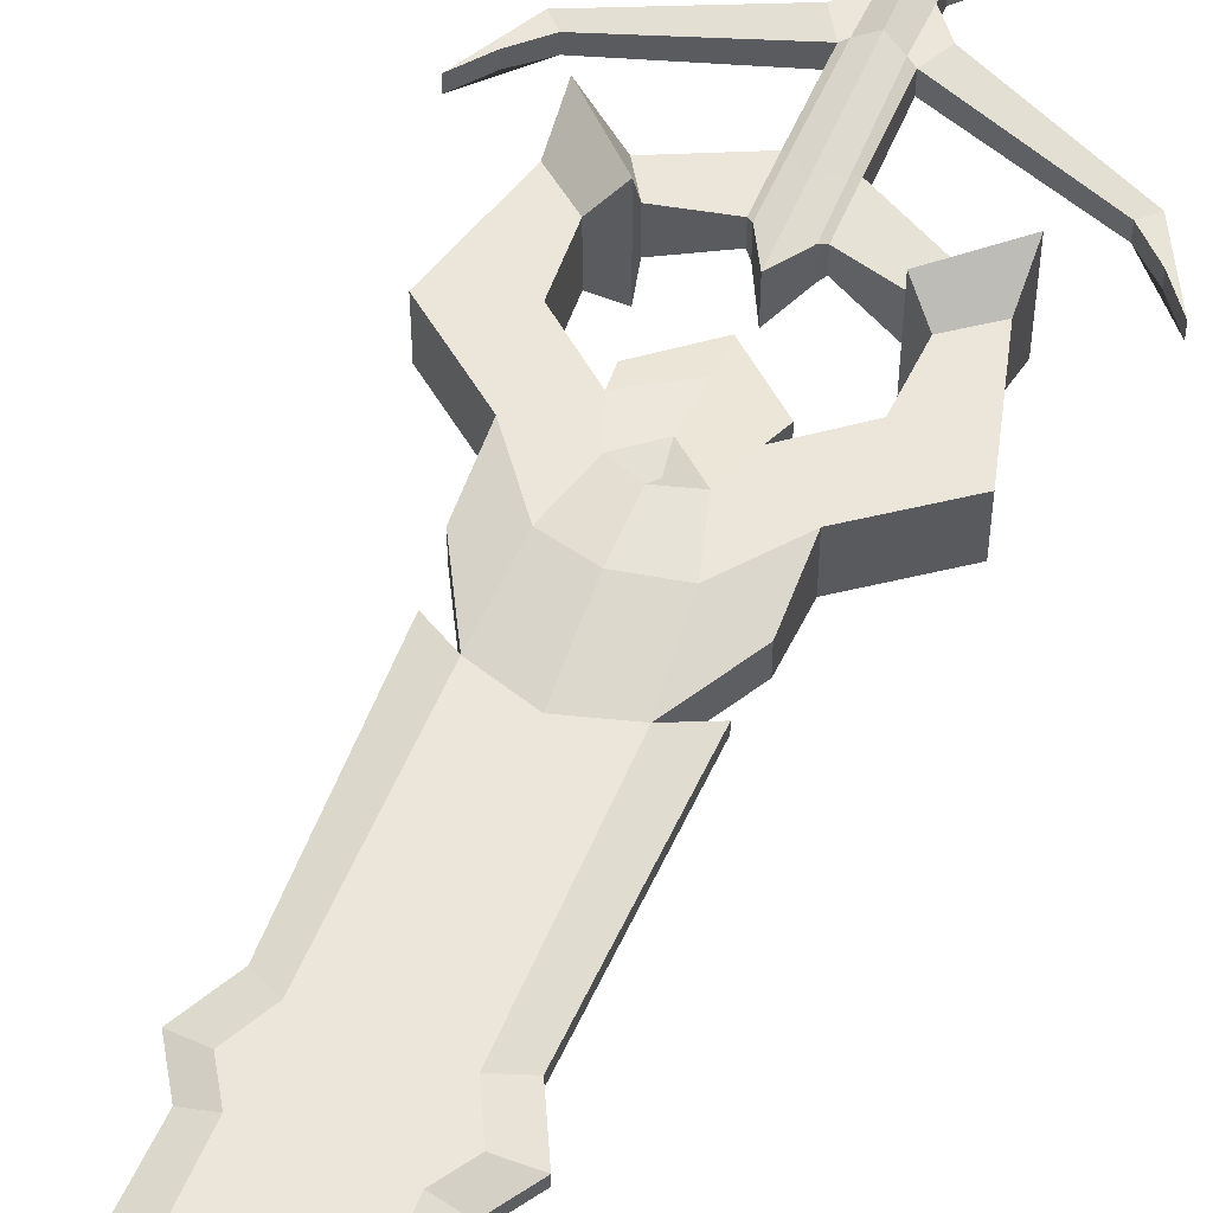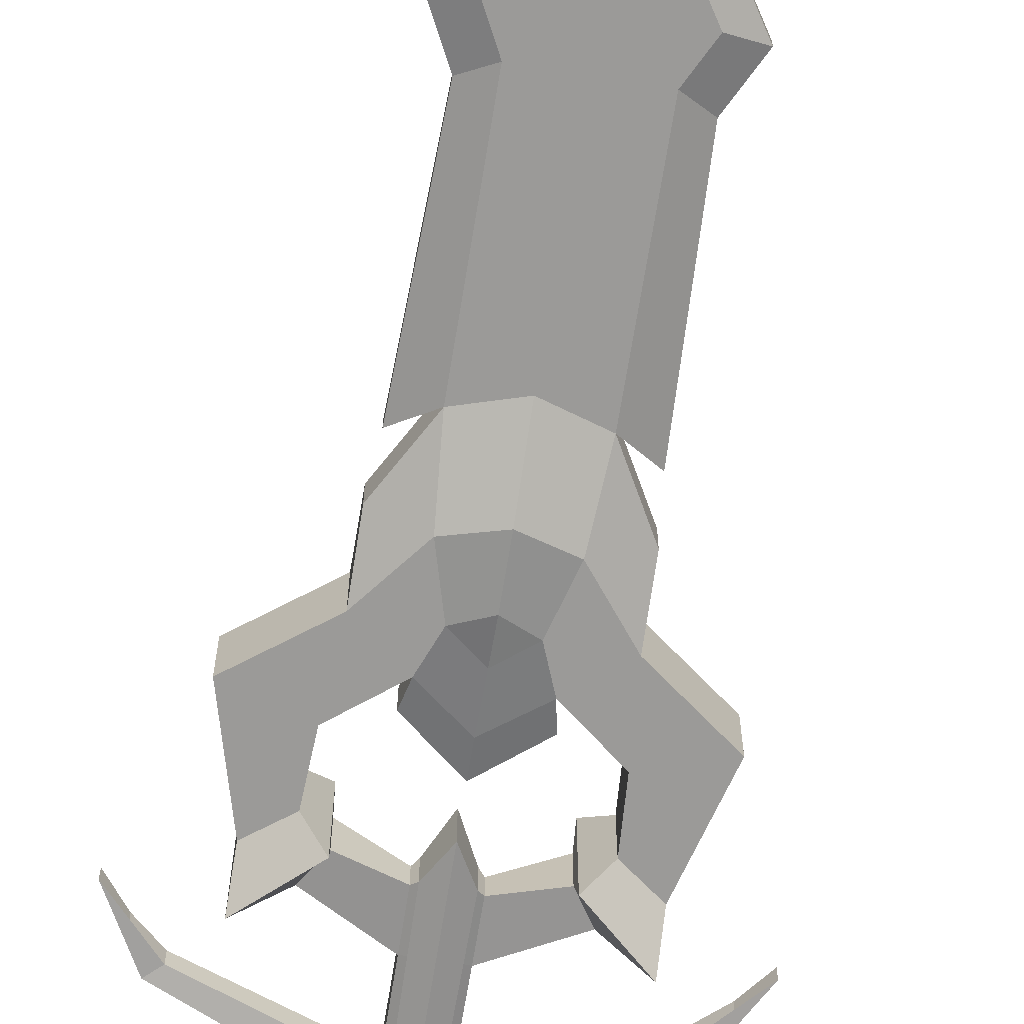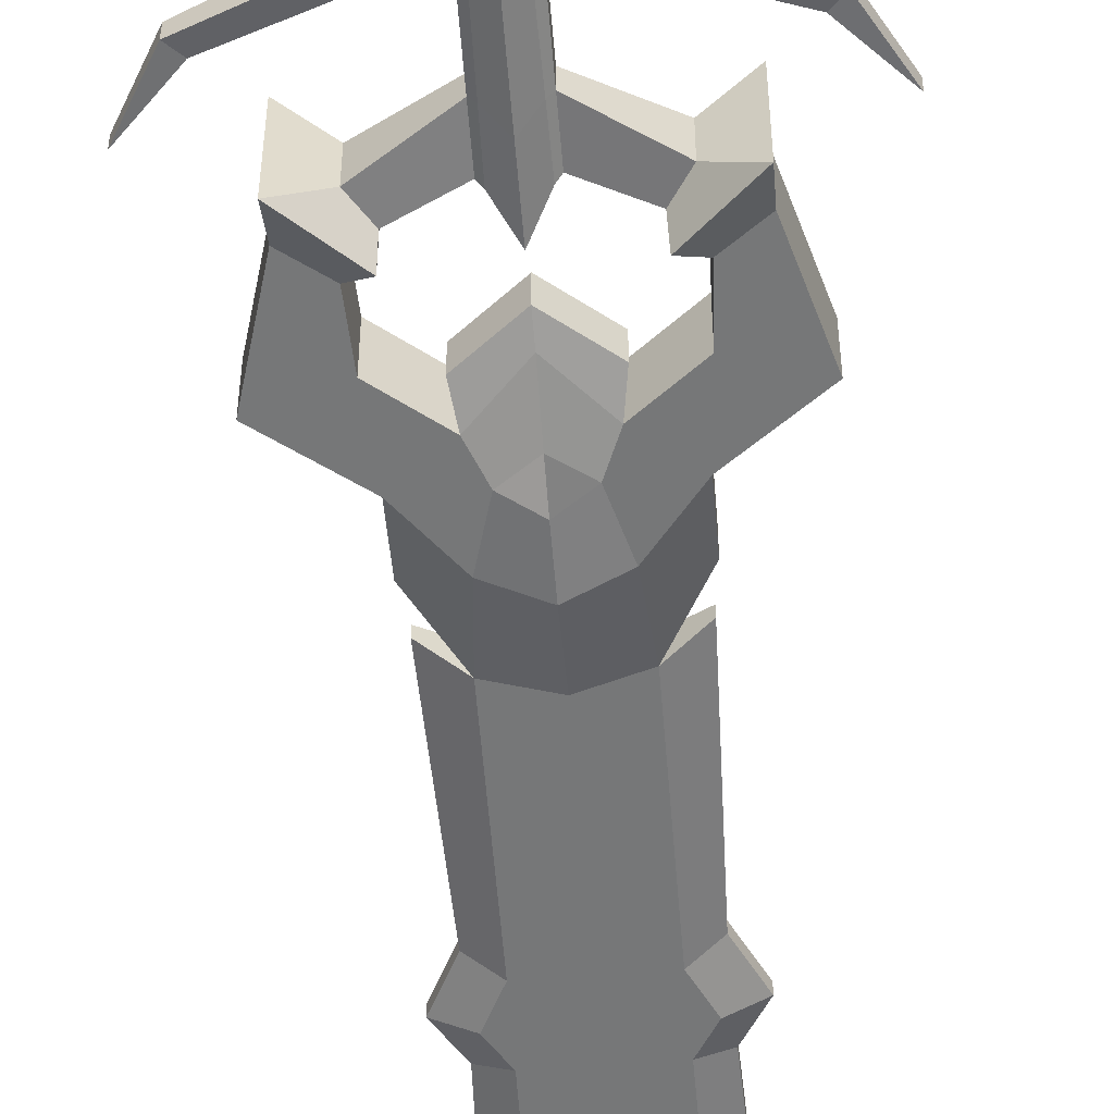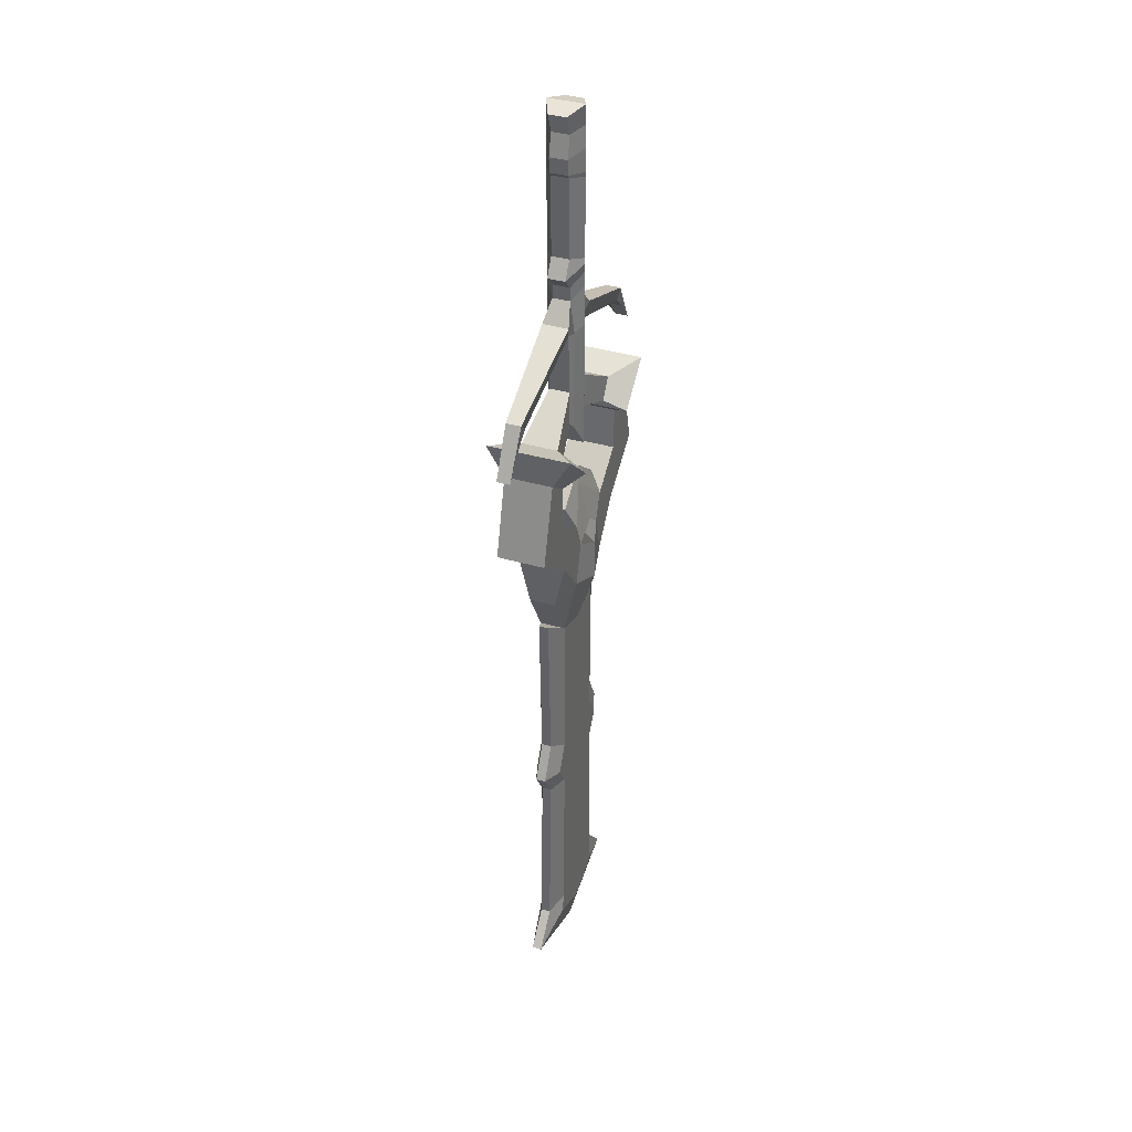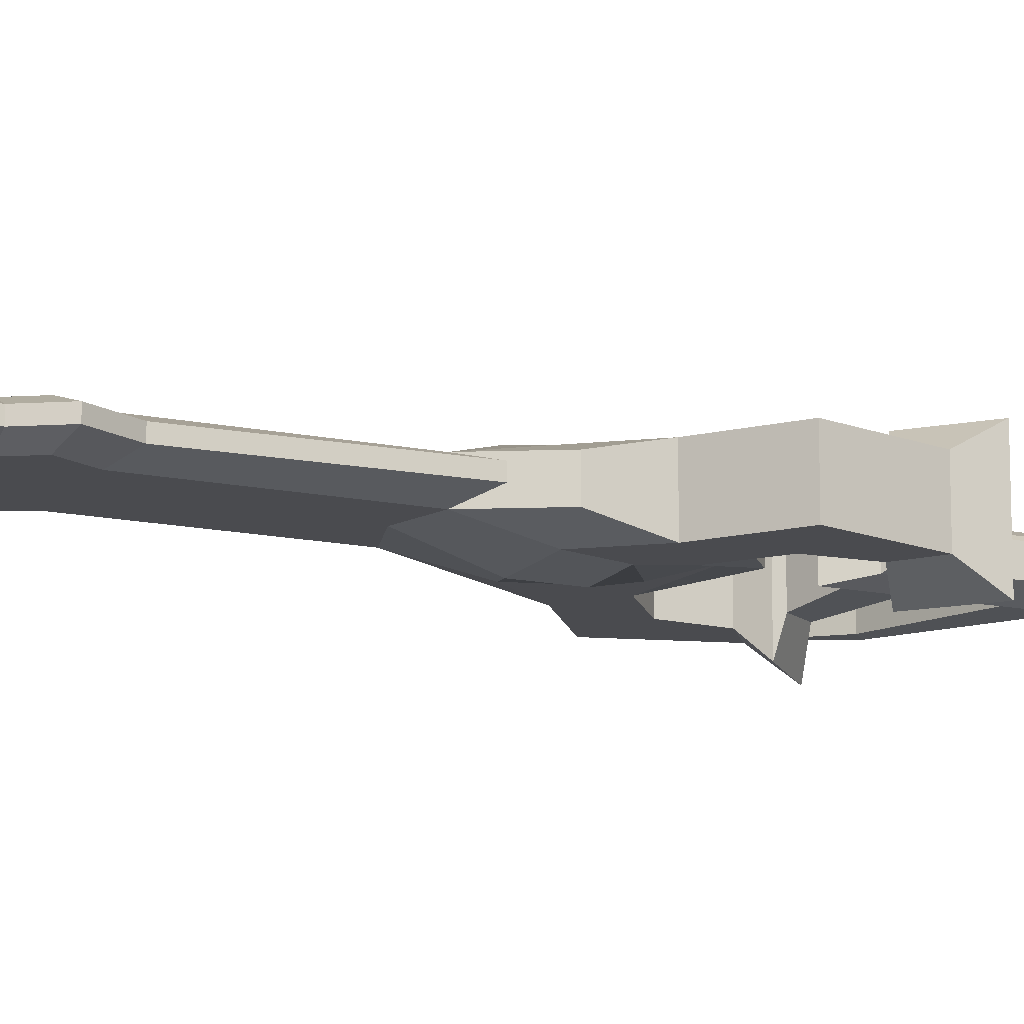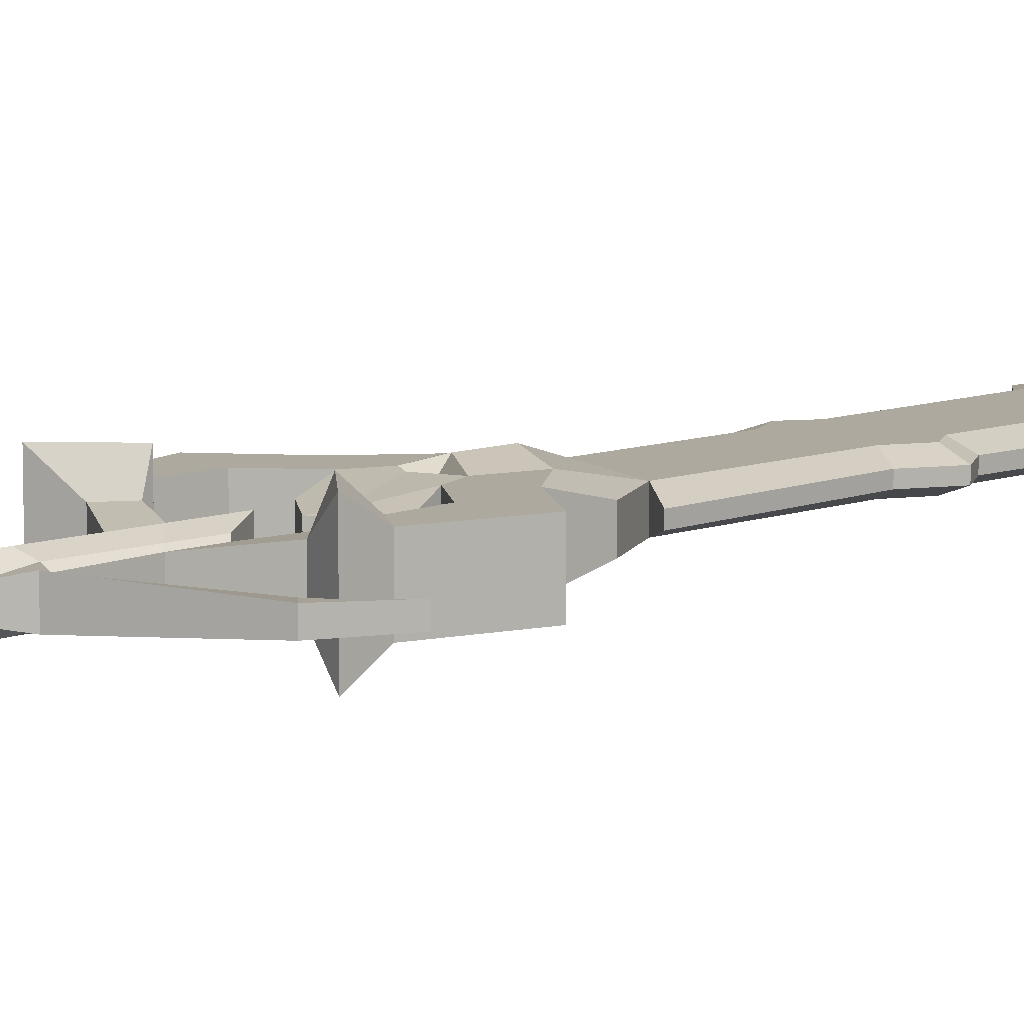
<metadata>
{"format":"obj","ext":"obj","renderer":"f3d","projection":"perspective","resolution":1024,"background":"white","views":[{"elev":56.8,"azim":-157.2,"up":"+Y"},{"elev":-69.4,"azim":170.7,"up":"+Y"},{"elev":-57.0,"azim":4.6,"up":"+Y"},{"elev":37.4,"azim":110.7,"up":"+Z"},{"elev":-14.3,"azim":-114.9,"up":"+Y"},{"elev":9.0,"azim":44.6,"up":"+Y"}]}
</metadata>
<code>
o Weapon46_Cube.001
v -0.04188 -0.01934 0.1039
v -0.04188 -0.01934 0.1364
v -0.04188 0.01934 0.1039
v -0.04188 0.01934 0.1364
v -0.03043 -0.01934 0.1846
v -0.03043 0.01934 0.1846
v -0.04617 -0.01934 0.2268
v -0.04617 0.01934 0.2268
v -0.03243 0.01934 0.09435
v -0.03243 -0.01934 0.09435
v -0.03218 0.01934 -0.08202
v -0.03218 -0.01934 -0.08202
v -0.05514 0.01934 -0.1205
v -0.05514 -0.01934 -0.1205
v -0.02694 0.01934 -0.149
v -0.02694 -0.01934 -0.149
v -0.02694 0.01934 -0.1798
v -0.02694 -0.01934 -0.1798
v -0.02694 0.02867 -0.2534
v -0.02694 -0.02867 -0.2534
v -0.06085 0.02867 -0.2238
v -0.06085 -0.02867 -0.2238
v -0.03781 0.0197 -0.2561
v -0.03781 -0.0197 -0.2561
v -0.03005 0.02867 -0.477
v -0.03005 -0.02867 -0.477
v -0.0383 0.02242 -0.4694
v -0.0383 -0.02242 -0.4694
v -0.03812 0.02242 -0.3898
v -0.03812 -0.02242 -0.3898
v -0.02889 -0.02867 -0.3935
v -0.02889 0.02867 -0.3935
v -0.1527 0.03935 -0.4585
v -0.1238 0.03935 -0.5026
v -0.1238 -0.03935 -0.5026
v -0.1527 -0.03935 -0.4585
v -0.218 0.09261 -0.4356
v -0.1258 0.09261 -0.5186
v -0.1258 -0.09261 -0.5186
v -0.218 -0.09261 -0.4356
v -0.2177 0.05271 -0.5038
v -0.1611 0.05271 -0.546
v -0.1611 -0.05271 -0.546
v -0.2177 -0.05271 -0.5038
v -0.2662 0.05271 -0.6759
v -0.1559 0.05271 -0.641
v -0.1559 -0.05271 -0.641
v -0.2662 -0.05271 -0.6759
v -0.1466 0.05271 -0.7657
v -0.07196 0.05271 -0.707
v -0.07196 -0.05271 -0.707
v -0.1466 -0.05271 -0.7657
v -0.07418 0.05271 -0.857
v -0.04834 0.05271 -0.7662
v -0.04834 -0.05271 -0.7662
v -0.07418 -0.05271 -0.857
v -0.0805 0.02839 -0.6589
v -0.0805 -0.02839 -0.6589
v -0.1467 0.02839 -0.8705
v -0.1467 -0.02839 -0.8705
v -0.08457 0.02839 -0.9823
v -0.08457 -0.02839 -0.9823
v -0.08457 0.02839 -1.332
v -0.08457 -0.02839 -1.332
v -0.1158 0.02839 -1.394
v -0.1158 -0.02839 -1.394
v -0.08561 0.02839 -1.442
v -0.08561 -0.02839 -1.442
v -0.1023 0.02839 -1.877
v -0.1023 -0.02839 -1.877
v -0.08883 0.02839 -1.833
v -0.08883 -0.02839 -1.833
v -0.1396 0.01074 -0.9451
v -0.1396 -0.01074 -0.9451
v -0.1277 0.01074 -1.306
v -0.1277 -0.01074 -1.306
v -0.167 0.01074 -1.383
v -0.167 -0.01074 -1.383
v -0.129 0.01074 -1.444
v -0.129 -0.01074 -1.444
v -0.2042 0.01074 -1.919
v -0.2042 -0.01074 -1.919
v -0.1423 0.01074 -1.845
v -0.1423 -0.01074 -1.845
v -0.2919 0.01639 -0.3184
v -0.2919 -0.01639 -0.3184
v -0.2709 0.01614 -0.338
v -0.2709 -0.01614 -0.338
v -0.3131 -0.01446 -0.3754
v -0.3131 0.01446 -0.3754
v -0.3496 -0.01446 -0.4208
v -0.3496 0.01446 -0.4208
v 0.04188 -0.01934 0.1039
v 0.04188 -0.01934 0.1364
v 0.04188 0.01934 0.1039
v 0.04188 0.01934 0.1364
v 0 0.04076 0.09634
v 0 0.04076 0.1475
v -0 -0.04076 0.09634
v 0 -0.04076 0.1475
v 0.03043 -0.01934 0.1846
v 0.03043 0.01934 0.1846
v 0 -0.04076 0.1957
v 0 0.04076 0.1957
v 0.04617 -0.01934 0.2268
v 0.04617 0.01934 0.2268
v 0 -0.04076 0.2379
v 0 0.04076 0.2379
v 0.03243 0.01934 0.09435
v 0.03243 -0.01934 0.09435
v 0 0.04076 0.08681
v -0 -0.04076 0.08681
v 0.03218 0.01934 -0.08202
v 0.03218 -0.01934 -0.08202
v -0 0.04076 -0.09111
v -0 -0.04076 -0.09111
v 0.05514 0.01934 -0.1205
v 0.05514 -0.01934 -0.1205
v -0 0.04076 -0.1045
v -0 -0.04076 -0.1045
v 0.02694 0.01934 -0.149
v 0.02694 -0.01934 -0.149
v -0 0.04076 -0.1215
v -0 -0.04076 -0.1215
v 0.02694 0.01934 -0.1798
v 0.02694 -0.01934 -0.1798
v -0 0.04076 -0.1523
v -0 -0.04076 -0.1523
v 0.02694 0.02867 -0.2534
v 0.02694 -0.02867 -0.2534
v -0 0.04076 -0.2434
v -0 -0.04076 -0.2434
v 0.06085 0.02867 -0.2238
v 0.06085 -0.02867 -0.2238
v 0.03781 0.0197 -0.2561
v 0.03781 -0.0197 -0.2561
v 0.03005 0.02867 -0.477
v 0.03005 -0.02867 -0.477
v -0 0.04076 -0.5327
v -0 -0.04076 -0.5327
v 0.0383 0.02242 -0.4694
v 0.0383 -0.02242 -0.4694
v 0.03812 0.02242 -0.3898
v -0 0.04076 -0.4247
v 0.03812 -0.02242 -0.3898
v 0.02889 -0.02867 -0.3935
v -0 -0.04076 -0.4247
v 0.02889 0.02867 -0.3935
v 0.1527 0.03935 -0.4585
v 0.1238 0.03935 -0.5026
v 0.1238 -0.03935 -0.5026
v 0.1527 -0.03935 -0.4585
v 0.218 0.09261 -0.4356
v 0.1258 0.09261 -0.5186
v 0.1258 -0.09261 -0.5186
v 0.218 -0.09261 -0.4356
v 0.2177 0.05271 -0.5038
v 0.1611 0.05271 -0.546
v 0.1611 -0.05271 -0.546
v 0.2177 -0.05271 -0.5038
v 0.2662 0.05271 -0.6759
v 0.1559 0.05271 -0.641
v 0.1559 -0.05271 -0.641
v 0.2662 -0.05271 -0.6759
v 0.1466 0.05271 -0.7657
v 0.07196 0.05271 -0.707
v 0.07196 -0.05271 -0.707
v 0.1466 -0.05271 -0.7657
v 0.07418 0.05271 -0.857
v 0.04834 0.05271 -0.7662
v 0.04834 -0.05271 -0.7662
v 0.07418 -0.05271 -0.857
v -0 0.02839 -0.6424
v -0 -0.02839 -0.6424
v -0 0.05568 -0.7296
v -0 -0.05568 -0.7296
v 0.0805 0.02839 -0.6589
v 0.0805 -0.02839 -0.6589
v -0 0.02839 -0.5942
v -0 -0.02839 -0.5942
v 0.1467 0.02839 -0.8705
v 0.1467 -0.02839 -0.8705
v 0.08457 0.02839 -0.9823
v 0.08457 -0.02839 -0.9823
v -0 0.06787 -0.8827
v -0 0.06787 -0.7919
v -0 -0.06787 -0.7919
v -0 -0.06787 -0.8827
v -0 0.02839 -0.7553
v -0 -0.02839 -0.7553
v -0 0.02839 -1.008
v -0 -0.02839 -1.008
v 0.08457 0.02839 -1.332
v 0.08457 -0.02839 -1.332
v -0 0.02839 -1.358
v -0 -0.02839 -1.358
v 0.1158 0.02839 -1.394
v 0.1158 -0.02839 -1.394
v -0 0.02839 -1.396
v -0 -0.02839 -1.396
v 0.08561 0.02839 -1.442
v 0.08561 -0.02839 -1.442
v -0 0.02839 -1.438
v -0 -0.02839 -1.438
v 0.1023 0.02839 -1.877
v 0.1023 -0.02839 -1.877
v -0 0.02839 -1.916
v -0 -0.02839 -1.916
v 0.08883 0.02839 -1.833
v 0.08883 -0.02839 -1.833
v -0 0.02839 -1.876
v -0 -0.02839 -1.876
v 0.1396 0.01074 -0.9451
v 0.1396 -0.01074 -0.9451
v 0.1277 0.01074 -1.306
v 0.1277 -0.01074 -1.306
v 0.167 0.01074 -1.383
v 0.167 -0.01074 -1.383
v 0.129 0.01074 -1.444
v 0.129 -0.01074 -1.444
v 0.2042 0.01074 -1.919
v 0.2042 -0.01074 -1.919
v -0 0.01074 -1.988
v -0 -0.01074 -1.988
v 0.1423 0.01074 -1.845
v 0.1423 -0.01074 -1.845
v 0.2919 0.01639 -0.3184
v 0.2919 -0.01639 -0.3184
v 0.2709 0.01614 -0.338
v 0.2709 -0.01614 -0.338
v 0.3131 -0.01446 -0.3754
v 0.3131 0.01446 -0.3754
v 0.3496 -0.01446 -0.4208
v 0.3496 0.01446 -0.4208
f 1 2 4 3
f 99 100 2 1
f 98 4 6 104
f 3 97 111 9
f 3 4 98 97
f 5 103 107 7
f 4 2 5 6
f 2 100 103 5
f 108 8 7 107
f 104 6 8 108
f 6 5 7 8
f 9 11 12 10
f 1 3 9 10
f 99 1 10 112
f 10 12 116 112
f 11 115 119 13
f 111 115 11 9
f 13 119 123 15
f 116 12 14 120
f 12 11 13 14
f 124 16 18 128
f 120 14 16 124
f 14 13 15 16
f 128 18 20 132
f 16 15 17 18
f 15 123 127 17
f 147 31 26 140
f 17 19 23 21
f 17 127 131 19
f 18 17 21 22
f 20 18 22 24
f 25 139 140 26
f 25 26 28 27
f 29 32 25 27
f 31 30 28 26
f 32 144 139 25
f 91 92 90 89
f 22 86 88 24
f 23 87 85 21
f 24 88 87 23
f 19 131 144 32
f 20 24 30 31
f 23 19 32 29
f 24 23 29 30
f 132 20 31 147
f 30 36 35 28
f 28 35 34 27
f 29 33 36 30
f 34 35 39 38
f 39 40 44 43
f 35 36 40 39
f 33 34 38 37
f 36 33 37 40
f 27 34 33 29
f 37 38 42 41
f 40 37 41 44
f 38 39 43 42
f 41 45 48 44
f 43 44 48 47
f 43 47 46 42
f 48 45 49 52
f 42 46 45 41
f 47 51 50 46
f 48 52 51 47
f 51 52 56 55
f 53 54 186 185
f 49 50 54 53
f 52 60 62 56
f 54 50 173 175
f 57 58 180 179
f 50 51 58 57
f 51 55 176 174
f 46 50 49 45
f 51 174 180 58
f 173 50 57 179
f 56 62 192 188
f 49 53 61 59
f 49 59 60 52
f 60 59 61 62
f 54 175 189 186
f 192 62 64 196
f 176 55 187 190
f 55 56 188 187
f 63 195 199 65
f 68 66 78 80
f 61 191 195 63
f 200 66 68 204
f 196 64 66 200
f 69 207 223 81
f 64 62 74 76
f 208 70 82 224
f 65 199 203 67
f 62 61 73 74
f 71 211 207 69
f 212 72 70 208
f 204 68 72 212
f 67 203 211 71
f 70 72 84 82
f 74 73 75 76
f 76 75 77 78
f 84 83 81 82
f 78 77 79 80
f 82 81 223 224
f 80 79 83 84
f 63 65 77 75
f 71 69 81 83
f 72 68 80 84
f 61 63 75 73
f 65 67 79 77
f 66 64 76 78
f 67 71 83 79
f 85 87 90 92
f 86 85 92 91
f 88 86 91 89
f 87 88 89 90
f 61 53 185 191
f 21 85 86 22
f 93 95 96 94
f 99 93 94 100
f 98 104 102 96
f 95 109 111 97
f 95 97 98 96
f 101 105 107 103
f 96 102 101 94
f 94 101 103 100
f 108 107 105 106
f 104 108 106 102
f 102 106 105 101
f 109 110 114 113
f 93 110 109 95
f 99 112 110 93
f 110 112 116 114
f 113 117 119 115
f 111 109 113 115
f 117 121 123 119
f 116 120 118 114
f 114 118 117 113
f 124 128 126 122
f 120 124 122 118
f 118 122 121 117
f 128 132 130 126
f 122 126 125 121
f 121 125 127 123
f 147 140 138 146
f 125 133 135 129
f 125 129 131 127
f 126 134 133 125
f 130 136 134 126
f 137 138 140 139
f 137 141 142 138
f 143 141 137 148
f 146 138 142 145
f 148 137 139 144
f 233 231 232 234
f 134 136 230 228
f 135 133 227 229
f 136 135 229 230
f 129 148 144 131
f 130 146 145 136
f 135 143 148 129
f 136 145 143 135
f 132 147 146 130
f 145 142 151 152
f 142 141 150 151
f 143 145 152 149
f 150 154 155 151
f 155 159 160 156
f 151 155 156 152
f 149 153 154 150
f 152 156 153 149
f 141 143 149 150
f 153 157 158 154
f 156 160 157 153
f 154 158 159 155
f 157 160 164 161
f 159 163 164 160
f 159 158 162 163
f 164 168 165 161
f 158 157 161 162
f 163 162 166 167
f 164 163 167 168
f 167 171 172 168
f 169 185 186 170
f 165 169 170 166
f 168 172 184 182
f 170 175 173 166
f 177 179 180 178
f 166 177 178 167
f 167 174 176 171
f 162 161 165 166
f 167 178 180 174
f 173 179 177 166
f 172 188 192 184
f 165 181 183 169
f 165 168 182 181
f 182 184 183 181
f 170 186 189 175
f 192 196 194 184
f 176 190 187 171
f 171 187 188 172
f 193 197 199 195
f 202 220 218 198
f 183 193 195 191
f 200 204 202 198
f 196 200 198 194
f 205 221 223 207
f 194 216 214 184
f 208 224 222 206
f 197 201 203 199
f 184 214 213 183
f 209 205 207 211
f 212 208 206 210
f 204 212 210 202
f 201 209 211 203
f 206 222 226 210
f 214 216 215 213
f 216 218 217 215
f 226 222 221 225
f 218 220 219 217
f 222 224 223 221
f 220 226 225 219
f 193 215 217 197
f 209 225 221 205
f 210 226 220 202
f 183 213 215 193
f 197 217 219 201
f 198 218 216 194
f 201 219 225 209
f 227 234 232 229
f 228 233 234 227
f 230 231 233 228
f 229 232 231 230
f 183 191 185 169
f 133 134 228 227

</code>
